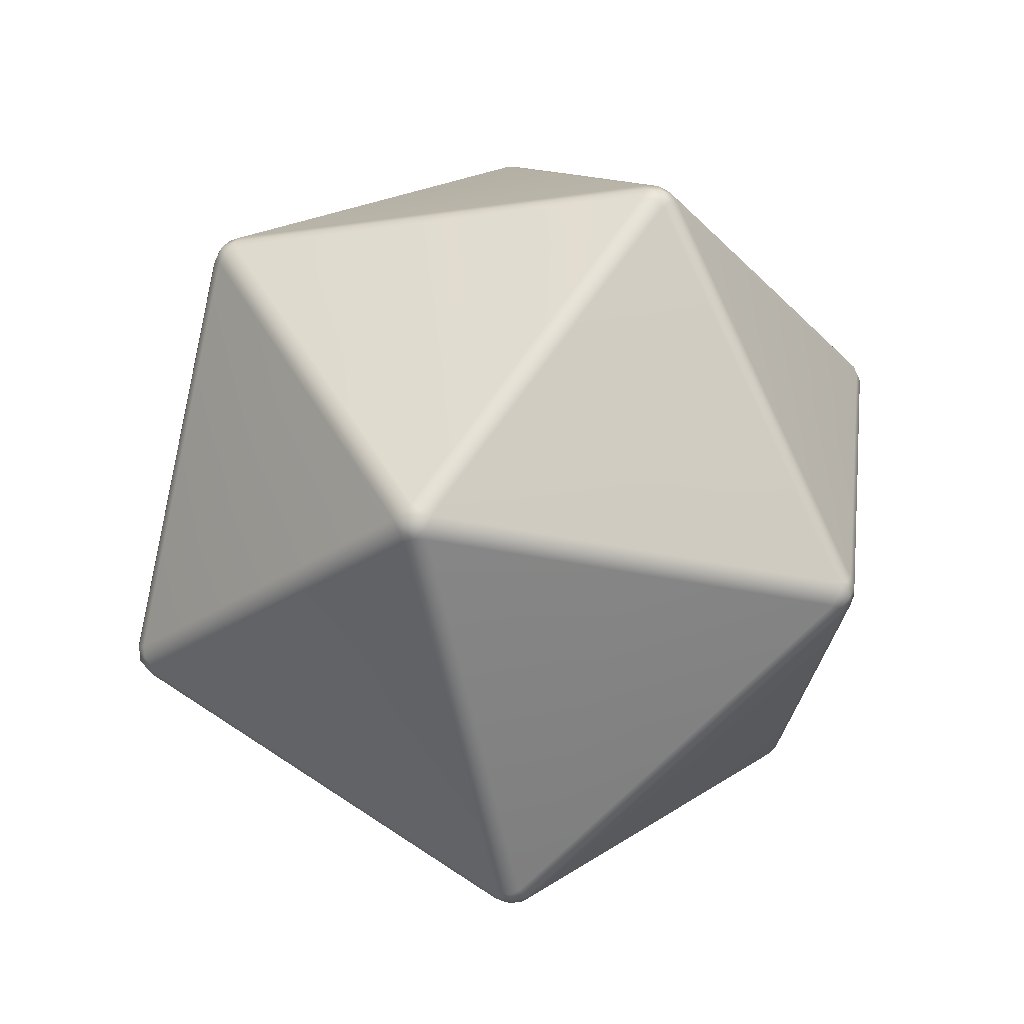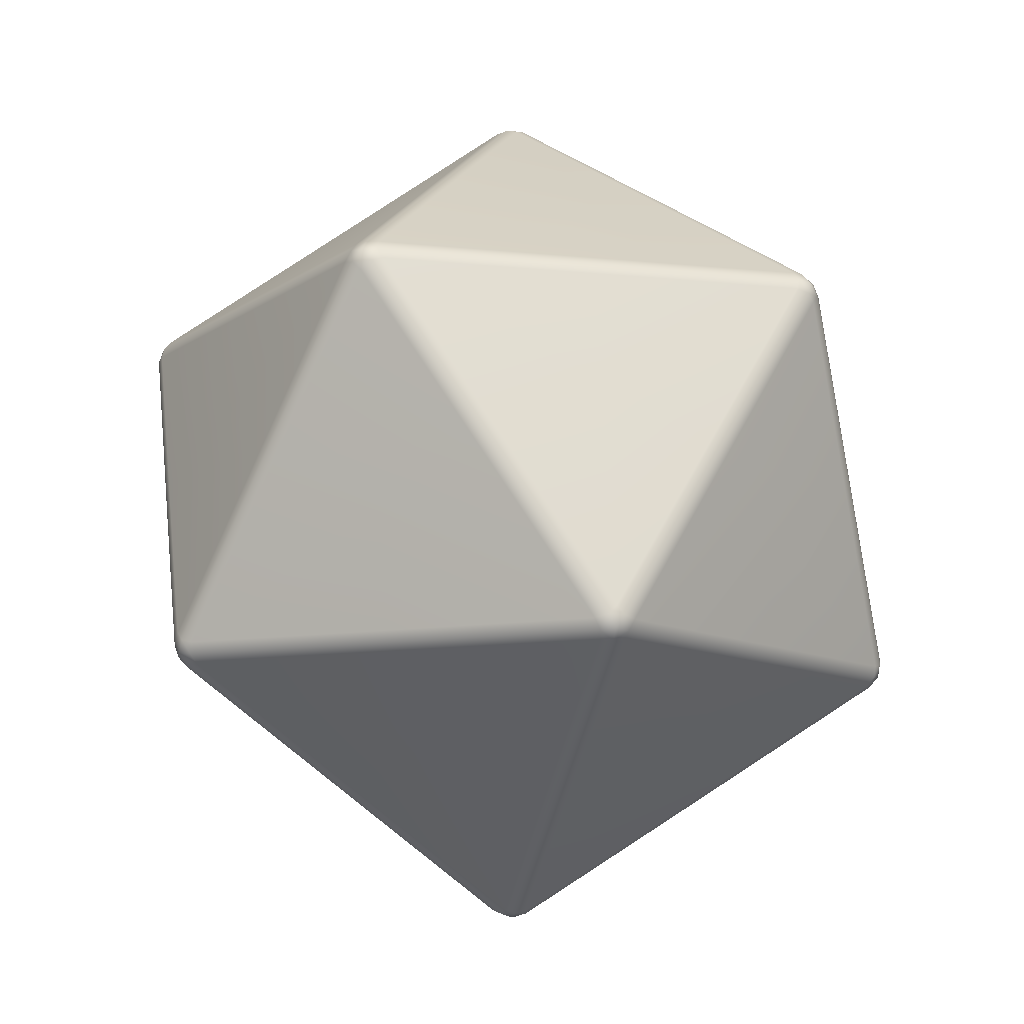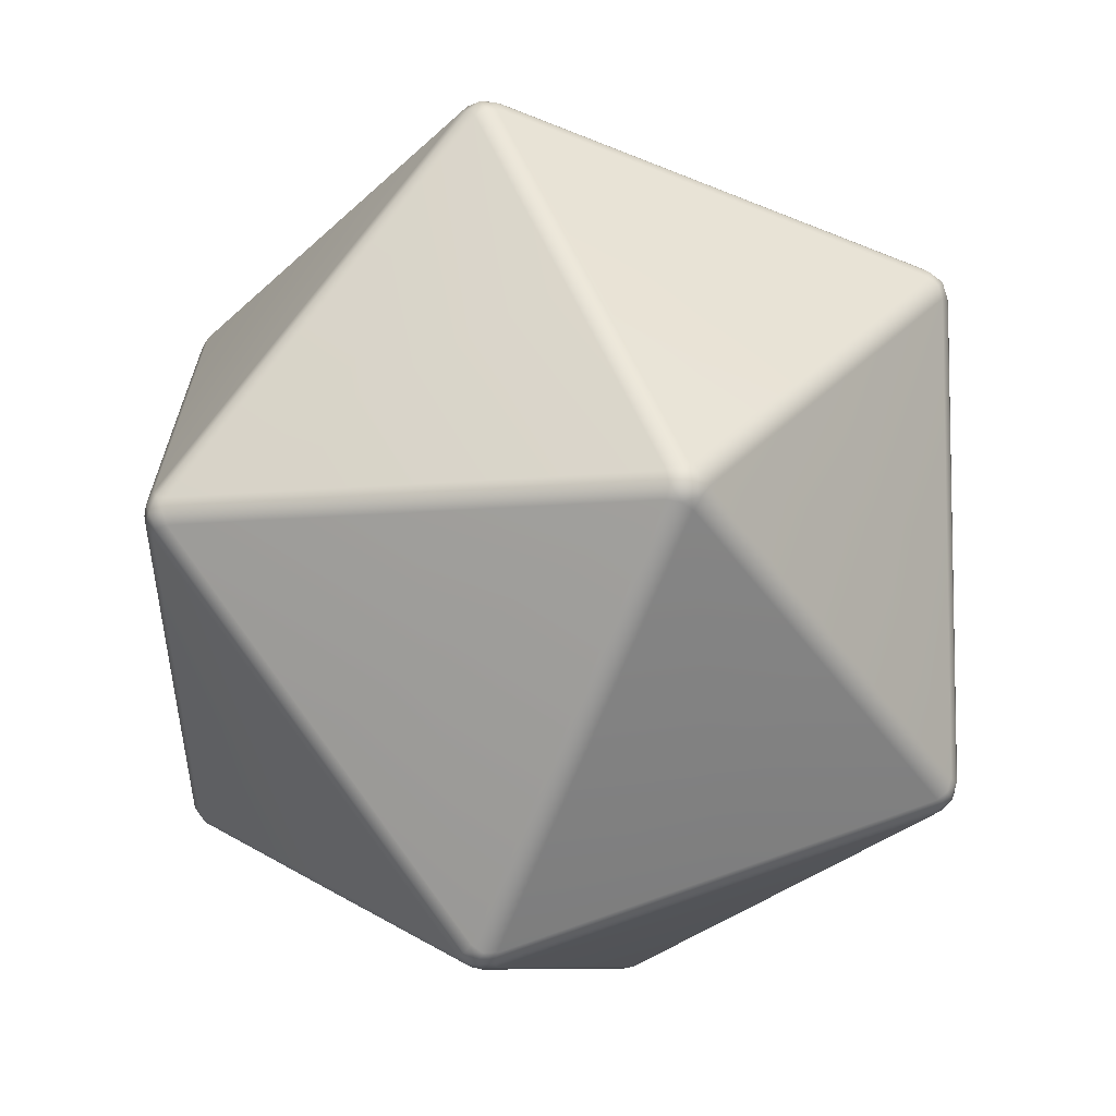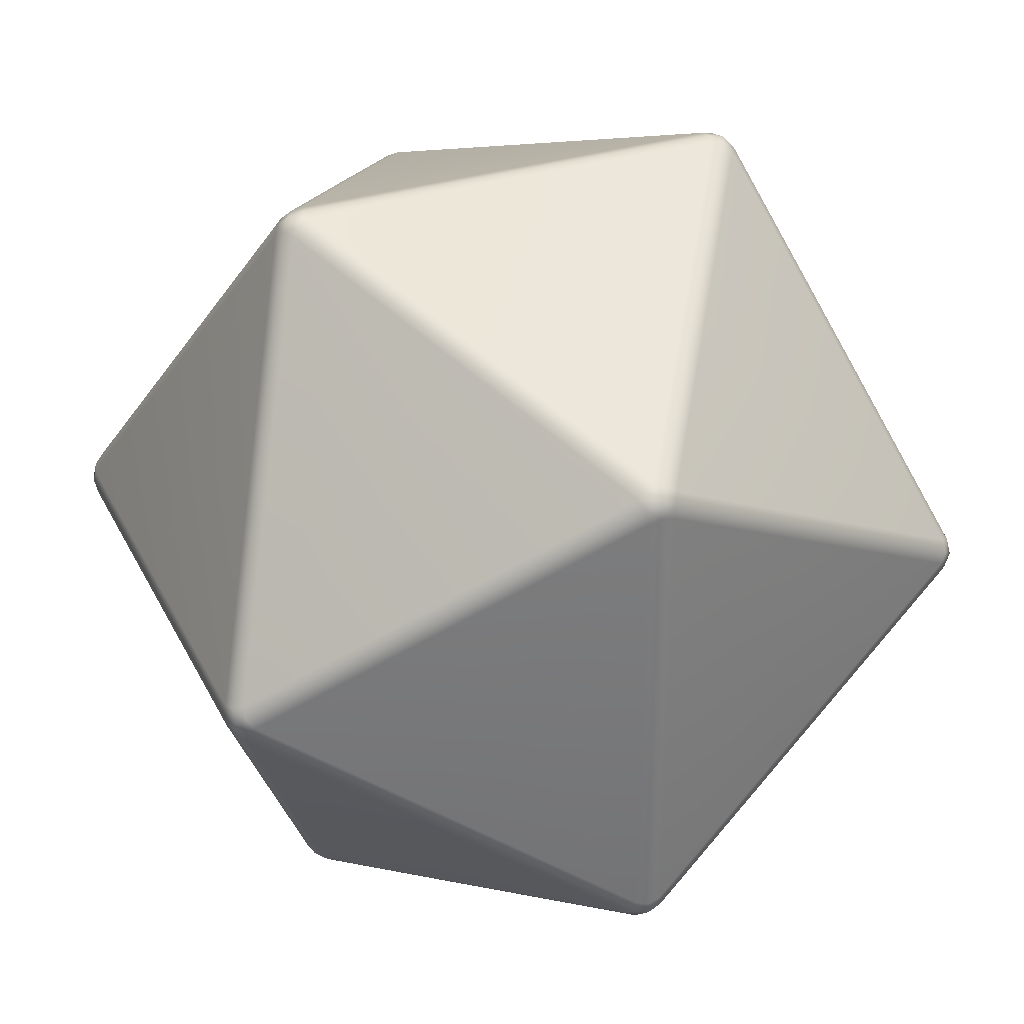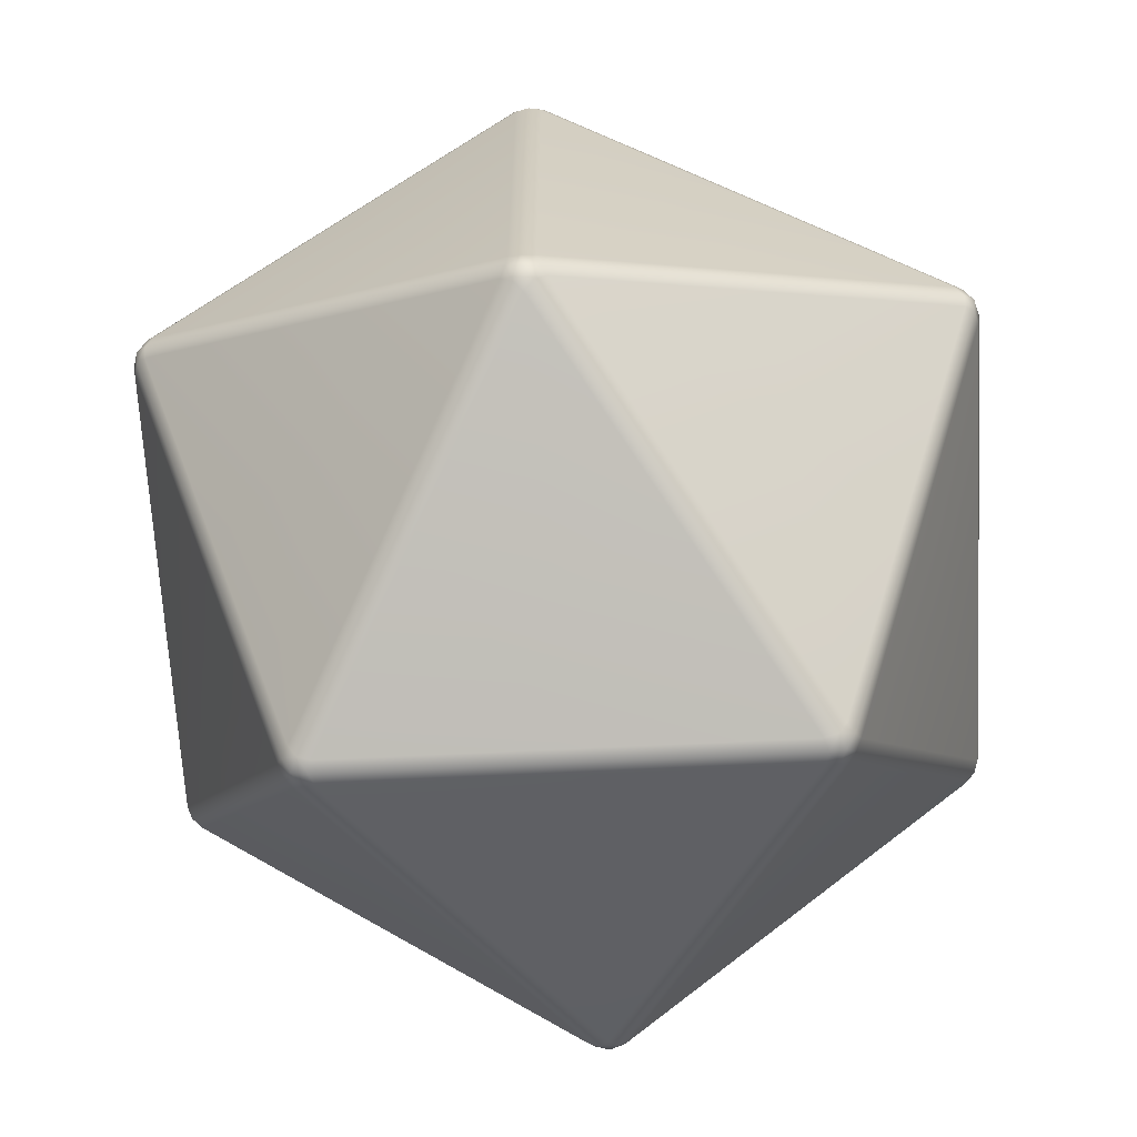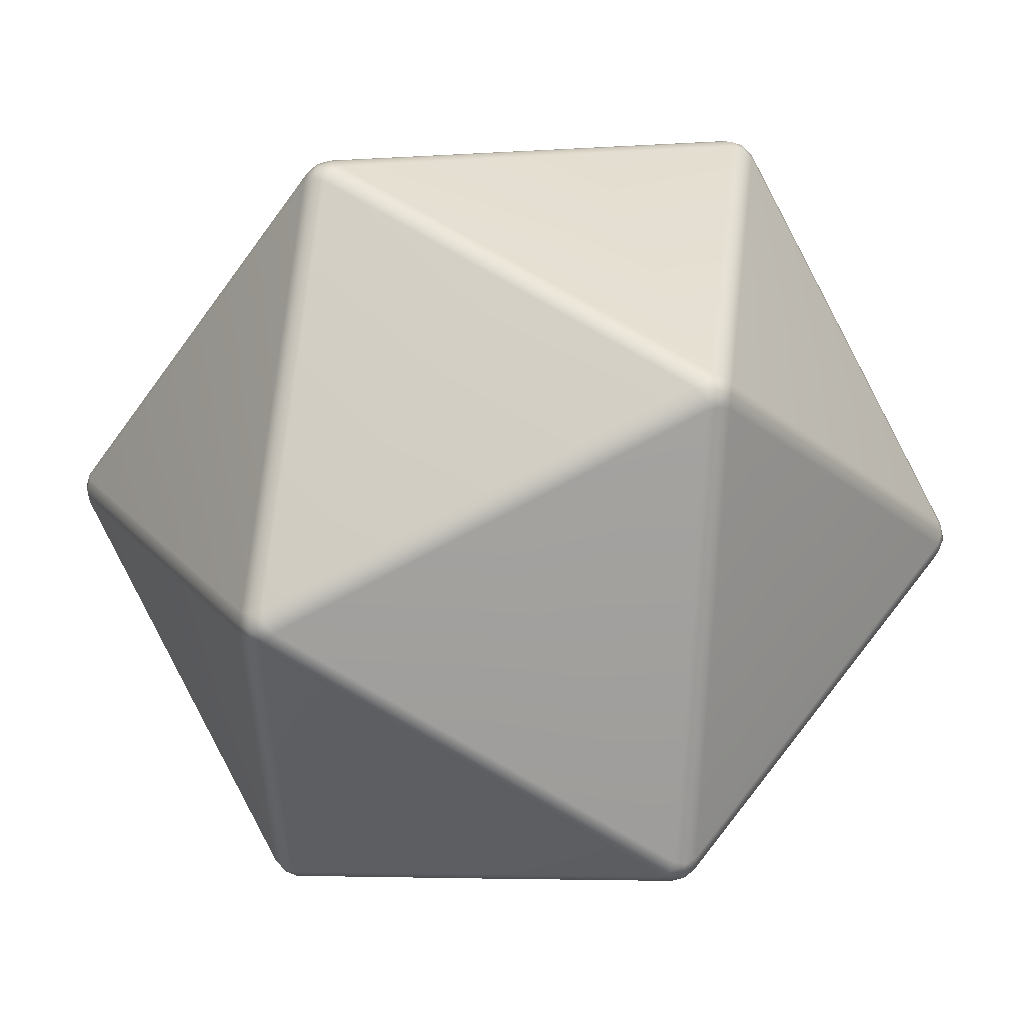
<metadata>
{"format":"obj","ext":"obj","renderer":"f3d","projection":"perspective","resolution":1024,"background":"white","views":[{"elev":-24.4,"azim":175.7,"up":"+Y"},{"elev":-11.3,"azim":-140.3,"up":"+Y"},{"elev":-7.9,"azim":51.1,"up":"+Z"},{"elev":32.7,"azim":-80.1,"up":"+Z"},{"elev":-65.8,"azim":126.0,"up":"+Z"},{"elev":55.3,"azim":-21.0,"up":"+Z"}]}
</metadata>
<code>
g default
v -0.4315 1.296 0.229
v -0.8351 1.296 0.3602
v -0.8351 1.296 0.7846
v -0.4315 1.296 0.9158
v -0.182 1.296 0.5724
v -1.016 0.9406 0.229
v -0.3625 0.9406 0.01681
v 0.04115 0.9406 0.5724
v -0.07042 0.73 0.9158
v -1.016 0.9406 0.9158
v -1.127 0.73 0.5724
v -0.6546 0.3751 0.9158
v -0.7236 0.73 1.128
v -0.7236 0.73 0.01681
v -0.07042 0.73 0.229
v -0.9041 0.3751 0.5724
v -0.6546 0.3751 0.229
v -0.2509 0.3751 0.3602
v -0.2509 0.3751 0.7846
v -0.3625 0.9406 1.128
v -0.7213 1.149 -0.05132
v -0.713 1.131 -0.05664
v -0.7333 1.125 -0.06003
v -0.7474 1.111 -0.05658
v -0.7609 1.125 -0.05101
v -0.7755 1.131 -0.03617
v -0.7655 1.149 -0.03684
v -0.7578 1.164 -0.02538
v -0.7412 1.164 -0.03747
v -0.7206 1.164 -0.03747
v -0.664 1.361 0.264
v -0.6458 1.364 0.256
v -0.6265 1.361 0.2517
v -1.191 1.149 0.5492
v -1.194 1.131 0.5397
v -1.203 1.125 0.5579
v -1.204 1.111 0.5724
v -1.203 1.125 0.587
v -1.194 1.131 0.6054
v -1.191 1.149 0.5957
v -1.178 1.164 0.592
v -1.184 1.164 0.5724
v -1.178 1.164 0.5529
v -0.8738 1.361 0.5527
v -0.8757 1.364 0.5724
v -0.8738 1.361 0.5922
v -0.7655 1.149 1.182
v -0.7753 1.131 1.181
v -0.7609 1.125 1.196
v -0.7474 1.111 1.201
v -0.7332 1.125 1.205
v -0.7127 1.131 1.201
v -0.7211 1.149 1.196
v -0.7206 1.164 1.182
v -0.7412 1.164 1.182
v -0.7578 1.164 1.17
v -0.6265 1.361 0.8931
v -0.6458 1.364 0.8888
v -0.664 1.361 0.8809
v -0.03223 1.149 0.9723
v -0.0358 1.131 0.9814
v -0.0174 1.125 0.9723
v -0.00799 1.111 0.9611
v -0.000332 1.125 0.9487
v 0.002739 1.131 0.9281
v -0.004935 1.149 0.9345
v -0.01789 1.164 0.9298
v -0.02424 1.164 0.9493
v -0.04088 1.164 0.9614
v -0.2871 1.361 0.7828
v -0.2739 1.364 0.7679
v -0.2638 1.361 0.7508
v -0.004914 1.149 0.2102
v 0.002705 1.131 0.2164
v -0.000332 1.125 0.1961
v -0.00799 1.111 0.1837
v -0.01746 1.125 0.1725
v -0.03608 1.131 0.1633
v -0.03236 1.149 0.1725
v -0.04088 1.164 0.1834
v -0.02424 1.164 0.1955
v -0.01789 1.164 0.215
v -0.2638 1.361 0.394
v -0.2739 1.364 0.3769
v -0.2871 1.361 0.362
v -0.9679 1.164 0.2637
v -0.9786 1.149 0.2559
v -0.9846 1.131 0.2516
v -0.9679 1.164 0.8811
v -0.9786 1.149 0.8889
v -0.9846 1.131 0.8932
v -0.3808 1.164 1.072
v -0.3767 1.149 1.084
v -0.3744 1.131 1.091
v -0.01789 1.164 0.5724
v -0.004623 1.149 0.5724
v 0.002705 1.131 0.5724
v -0.3808 1.164 0.07296
v -0.3767 1.149 0.06035
v -0.3744 1.131 0.05338
v -0.3206 0.5213 -0.03696
v -0.3282 0.5062 -0.02538
v -0.3449 0.5061 -0.03733
v -0.3657 0.506 -0.03719
v -0.365 0.5213 -0.05126
v -0.3731 0.5399 -0.05664
v -0.3528 0.5452 -0.06003
v -0.3387 0.5592 -0.05658
v -0.3252 0.5452 -0.05106
v -0.3108 0.5399 -0.0364
v -0.7117 0.5399 0.05338
v -0.7094 0.5212 0.06035
v -0.7053 0.5062 0.07296
v -1.054 0.5213 0.1726
v -1.045 0.5062 0.1834
v -1.062 0.5061 0.1956
v -1.068 0.506 0.2154
v -1.081 0.5213 0.2103
v -1.089 0.5399 0.2164
v -1.086 0.5452 0.1961
v -1.078 0.5592 0.1837
v -1.069 0.5452 0.1726
v -1.05 0.5399 0.1634
v -1.068 0.5062 0.5724
v -1.081 0.5212 0.5724
v -1.089 0.5399 0.5724
v -1.081 0.5213 0.9347
v -1.068 0.5062 0.9298
v -1.062 0.5061 0.9492
v -1.045 0.506 0.9614
v -1.054 0.5213 0.9723
v -1.05 0.5399 0.9814
v -1.069 0.5452 0.9723
v -1.078 0.5592 0.9611
v -1.086 0.5452 0.9488
v -1.089 0.5399 0.9284
v -0.7117 0.5399 1.091
v -0.7094 0.5212 1.084
v -0.7053 0.5062 1.072
v -0.3529 0.5453 1.205
v -0.3734 0.5401 1.201
v -0.3649 0.5213 1.196
v -0.3654 0.5062 1.182
v -0.3449 0.5061 1.182
v -0.3282 0.506 1.17
v -0.3205 0.5213 1.182
v -0.3108 0.5399 1.181
v -0.3252 0.5452 1.196
v -0.3387 0.5592 1.201
v -0.1015 0.5399 0.8932
v -0.1075 0.5212 0.8889
v -0.1182 0.5062 0.8811
v 0.1172 0.5453 0.5578
v 0.1183 0.5592 0.5724
v 0.1172 0.5453 0.587
v 0.1076 0.5401 0.6054
v 0.1051 0.5213 0.5957
v 0.09187 0.5062 0.592
v 0.09808 0.5061 0.5724
v 0.09152 0.506 0.5526
v 0.105 0.5213 0.5489
v 0.1076 0.5401 0.5394
v -0.1015 0.5399 0.2516
v -0.1075 0.5212 0.2559
v -0.1182 0.5062 0.2637
v -0.422 0.3097 0.8809
v -0.4402 0.3065 0.8888
v -0.4596 0.3097 0.8931
v -0.799 0.3097 0.7828
v -0.8122 0.3065 0.7679
v -0.8222 0.3097 0.7508
v -0.8222 0.3097 0.394
v -0.8122 0.3065 0.3769
v -0.799 0.3097 0.362
v -0.4596 0.3097 0.2517
v -0.4402 0.3065 0.256
v -0.422 0.3097 0.264
v -0.2123 0.3097 0.5526
v -0.2104 0.3065 0.5724
v -0.2123 0.3097 0.5922
v -0.1872 0.8453 0.0535
v -0.1712 0.8353 0.06055
v -0.1595 0.8253 0.07359
v -0.526 0.8453 -0.05658
v -0.543 0.8353 -0.06028
v -0.5601 0.8253 -0.05658
v 0.06044 0.8453 0.7505
v 0.05868 0.8353 0.7679
v 0.04988 0.8253 0.783
v 0.04988 0.8253 0.3618
v 0.05868 0.8353 0.3769
v 0.06044 0.8453 0.3943
v -0.526 0.8453 1.201
v -0.543 0.8353 1.205
v -0.5601 0.8253 1.201
v -0.1595 0.8253 1.071
v -0.1712 0.8353 1.084
v -0.1872 0.8453 1.091
v -1.136 0.8453 0.783
v -1.145 0.8353 0.7679
v -1.147 0.8253 0.7505
v -0.8989 0.8253 1.091
v -0.9149 0.8353 1.084
v -0.9266 0.8453 1.071
v -0.9266 0.8453 0.07359
v -0.9149 0.8353 0.06055
v -0.8989 0.8253 0.0535
v -1.147 0.8253 0.3943
v -1.145 0.8353 0.3769
v -1.136 0.8453 0.3618
v -0.5233 1.563 0.5867
v -0.5094 1.557 0.5724
v -0.5233 1.563 0.5581
v -0.5327 1.557 0.5404
v -0.5506 1.563 0.5493
v -0.5702 1.557 0.5527
v -0.5674 1.563 0.5724
v -0.5702 1.557 0.5922
v -0.5506 1.563 0.5956
v -0.5327 1.557 0.6044
v -0.5355 0.1076 0.5956
v -0.5534 0.1136 0.6044
v -0.5627 0.1076 0.5867
v -0.5767 0.1136 0.5724
v -0.5627 0.1076 0.5581
v -0.5534 0.1136 0.5404
v -0.5355 0.1076 0.5493
v -0.5158 0.1136 0.5526
v -0.5187 0.1076 0.5724
v -0.5158 0.1136 0.5922
v -0.7463 1.146 -0.05318
v -1.201 1.146 0.5724
v -0.7463 1.146 1.198
v -0.01087 1.146 0.959
v -0.01089 1.146 0.1858
v -0.3398 0.5249 -0.05317
v -1.075 0.5249 0.1858
v -1.075 0.5249 0.959
v -0.3398 0.5249 1.198
v 0.1147 0.5249 0.5724
v -0.543 1.57 0.5724
v -0.543 0.1005 0.5724
g d20
f 26 25 206 205
f 25 24 207 206
f 28 27 87 86
f 27 26 88 87
f 33 32 215 214
f 32 31 216 215
f 37 36 209 208
f 36 35 210 209
f 39 38 200 199
f 38 37 201 200
f 41 40 90 89
f 40 39 91 90
f 43 42 45 44
f 42 41 46 45
f 50 49 203 202
f 49 48 204 203
f 52 51 194 193
f 51 50 195 194
f 54 53 93 92
f 53 52 94 93
f 59 58 219 218
f 58 57 220 219
f 63 62 197 196
f 62 61 198 197
f 65 64 188 187
f 64 63 189 188
f 67 66 96 95
f 66 65 97 96
f 69 68 71 70
f 68 67 72 71
f 76 75 191 190
f 75 74 192 191
f 78 77 182 181
f 77 76 183 182
f 80 79 99 98
f 79 78 100 99
f 82 81 84 83
f 81 80 85 84
f 104 103 176 175
f 103 102 177 176
f 106 105 112 111
f 105 104 113 112
f 108 107 185 184
f 107 106 186 185
f 117 116 173 172
f 116 115 174 173
f 126 125 127 136
f 125 124 128 127
f 130 129 170 169
f 129 128 171 170
f 132 131 138 137
f 131 130 139 138
f 145 144 167 166
f 144 143 168 167
f 147 146 151 150
f 146 145 152 151
f 160 159 179 178
f 159 158 180 179
f 162 161 164 163
f 161 160 165 164
f 31 2 44 216
f 46 3 59 218
f 57 4 70 220
f 72 5 83 212
f 85 1 33 214
f 169 12 139 130
f 16 124 117 172
f 226 174 17 175
f 228 177 18 178
f 230 180 19 166
f 78 181 7 100
f 154 192 8 187
f 20 193 149
f 10 199 134 204
f 6 210 35 88
f 14 111 123 207
f 136 201 11 126
f 9 150 156 189
f 132 137 13 202
f 15 190 162 163
f 30 33 1 98
f 2 31 28 86
f 56 59 3 89
f 4 57 54 92
f 82 83 5 95
f 1 85 80 98
f 43 44 2 86
f 3 46 41 89
f 69 70 4 92
f 5 72 67 95
f 15 163 110 183
f 184 7 181 108
f 121 210 6 205
f 119 126 11 208
f 6 88 26 205
f 22 100 7 184
f 65 187 8 97
f 9 189 63 196
f 198 20 149
f 147 150 9 196
f 143 139 12 168
f 13 137 141 195
f 39 199 10 91
f 208 11 201 37
f 16 172 224 171
f 12 169 222 168
f 50 202 13 195
f 10 204 48 91
f 186 14 207 24
f 190 15 183 76
f 8 192 74 97
f 128 124 16 171
f 106 111 14 186
f 115 113 17 174
f 104 175 17 113
f 102 165 18 177
f 160 178 18 165
f 158 152 19 180
f 145 166 19 152
f 94 20 198 61
f 52 193 20 94
f 30 29 32 33
f 29 28 31 32
f 44 45 217 216
f 45 46 218 217
f 56 55 58 59
f 55 54 57 58
f 70 71 211 220
f 71 72 212 211
f 83 84 213 212
f 84 85 214 213
f 35 34 87 88
f 34 43 86 87
f 48 47 90 91
f 47 56 89 90
f 61 60 93 94
f 60 69 92 93
f 74 73 96 97
f 73 82 95 96
f 22 21 99 100
f 21 30 98 99
f 111 112 114 123
f 112 113 115 114
f 119 118 125 126
f 118 117 124 125
f 137 138 142 141
f 138 139 143 142
f 150 151 157 156
f 151 152 158 157
f 102 101 164 165
f 101 110 163 164
f 166 167 221 230
f 167 168 222 221
f 169 170 223 222
f 170 171 224 223
f 172 173 225 224
f 173 174 226 225
f 175 176 227 226
f 176 177 228 227
f 178 179 229 228
f 179 180 230 229
f 110 109 182 183
f 109 108 181 182
f 24 23 185 186
f 23 22 184 185
f 156 155 188 189
f 155 154 187 188
f 154 153 191 192
f 153 162 190 191
f 141 140 194 195
f 140 149 193 194
f 149 148 197 198
f 148 147 196 197
f 136 135 200 201
f 135 134 199 200
f 134 133 203 204
f 133 132 202 203
f 123 122 206 207
f 122 121 205 206
f 121 120 209 210
f 120 119 208 209
f 29 30 21 231
f 21 22 23 231
f 23 24 25 231
f 25 26 27 231
f 27 28 29 231
f 42 43 34 232
f 34 35 36 232
f 36 37 38 232
f 38 39 40 232
f 40 41 42 232
f 55 56 47 233
f 47 48 49 233
f 49 50 51 233
f 51 52 53 233
f 53 54 55 233
f 68 69 60 234
f 60 61 62 234
f 62 63 64 234
f 64 65 66 234
f 66 67 68 234
f 81 82 73 235
f 73 74 75 235
f 75 76 77 235
f 77 78 79 235
f 79 80 81 235
f 109 110 101 236
f 101 102 103 236
f 103 104 105 236
f 105 106 107 236
f 107 108 109 236
f 122 123 114 237
f 114 115 116 237
f 116 117 118 237
f 118 119 120 237
f 120 121 122 237
f 135 136 127 238
f 127 128 129 238
f 129 130 131 238
f 131 132 133 238
f 133 134 135 238
f 148 149 140 239
f 140 141 142 239
f 142 143 144 239
f 144 145 146 239
f 146 147 148 239
f 161 162 153 240
f 153 154 155 240
f 155 156 157 240
f 157 158 159 240
f 159 160 161 240
f 219 220 211 241
f 211 212 213 241
f 213 214 215 241
f 215 216 217 241
f 217 218 219 241
f 229 230 221 242
f 221 222 223 242
f 223 224 225 242
f 225 226 227 242
f 227 228 229 242

</code>
